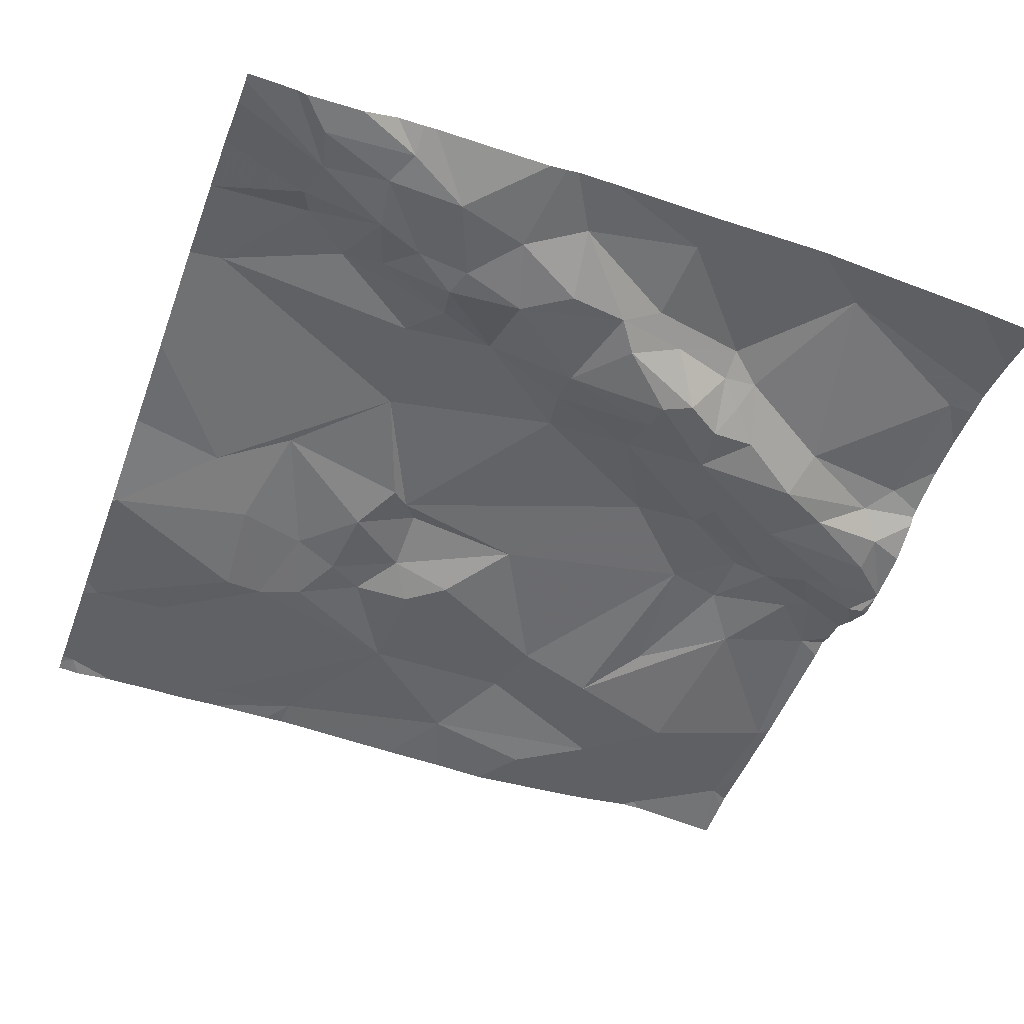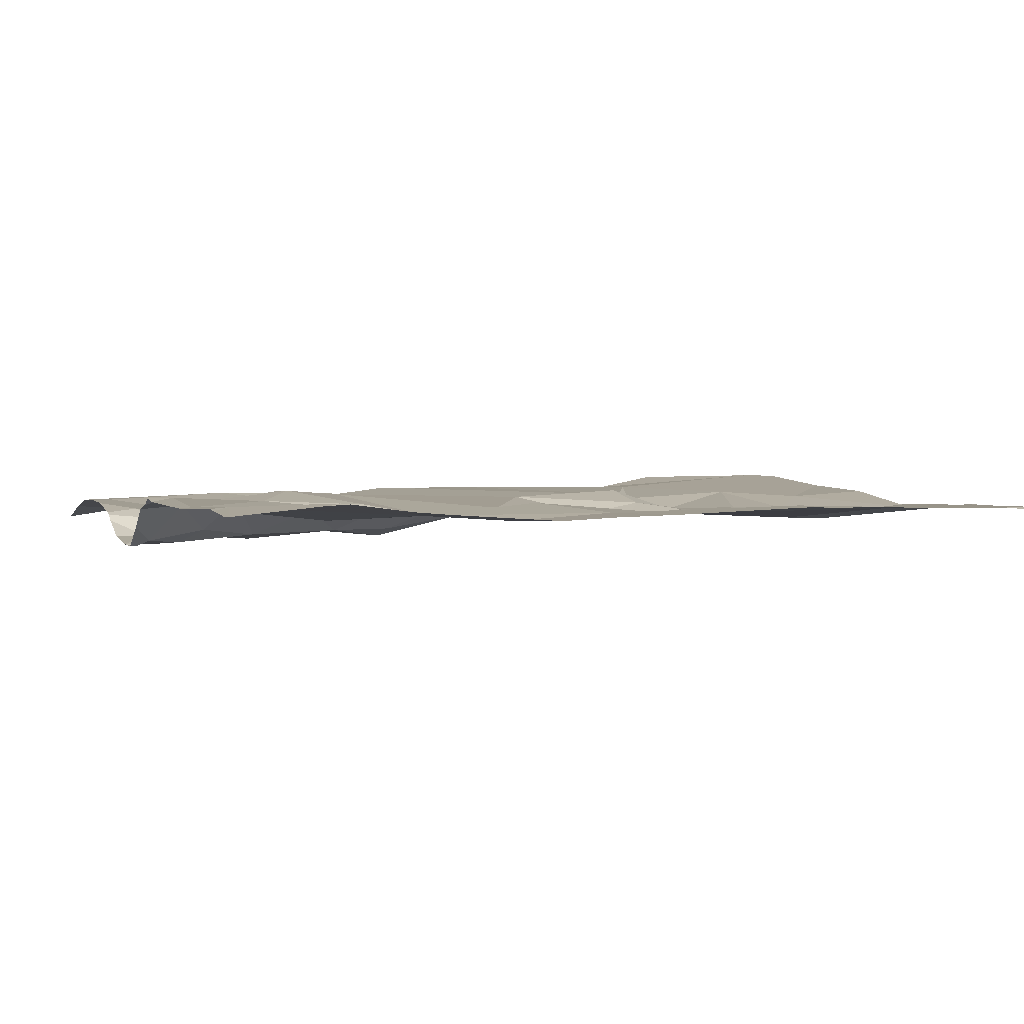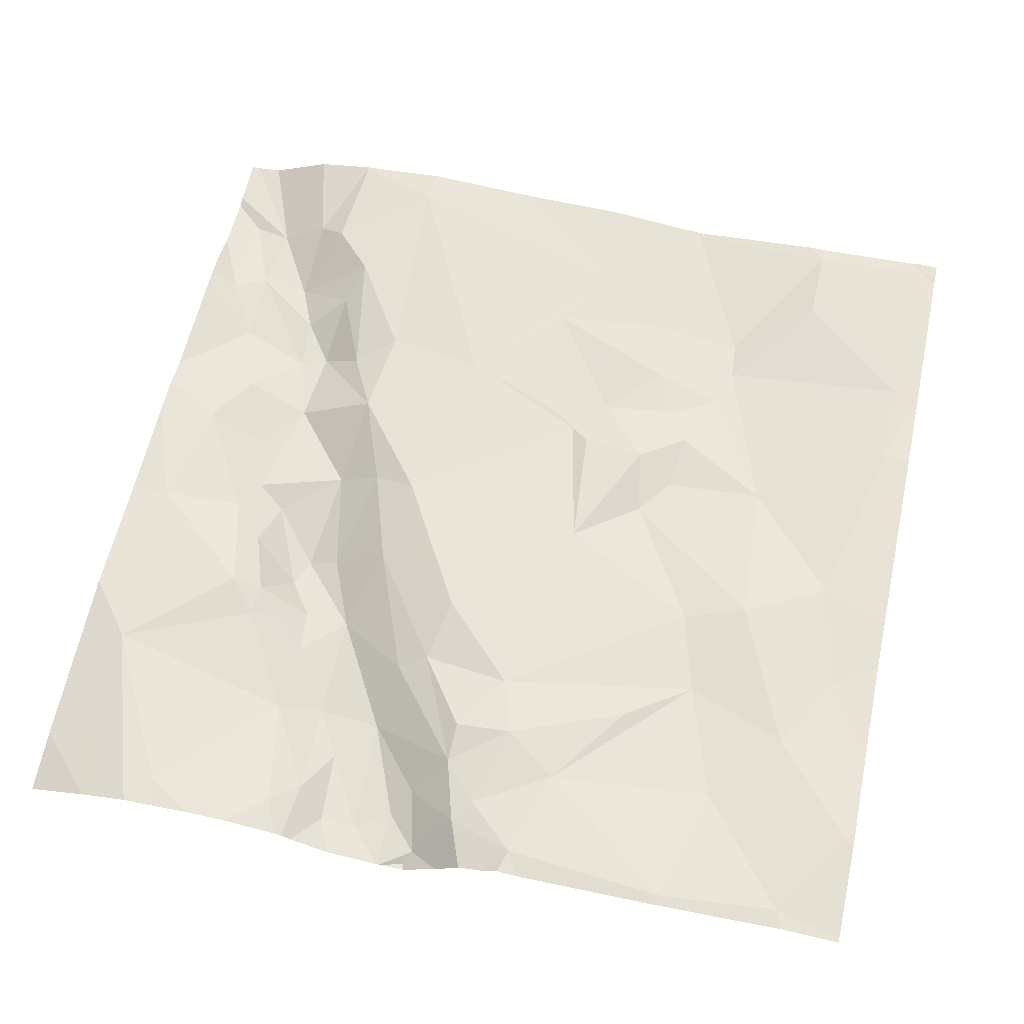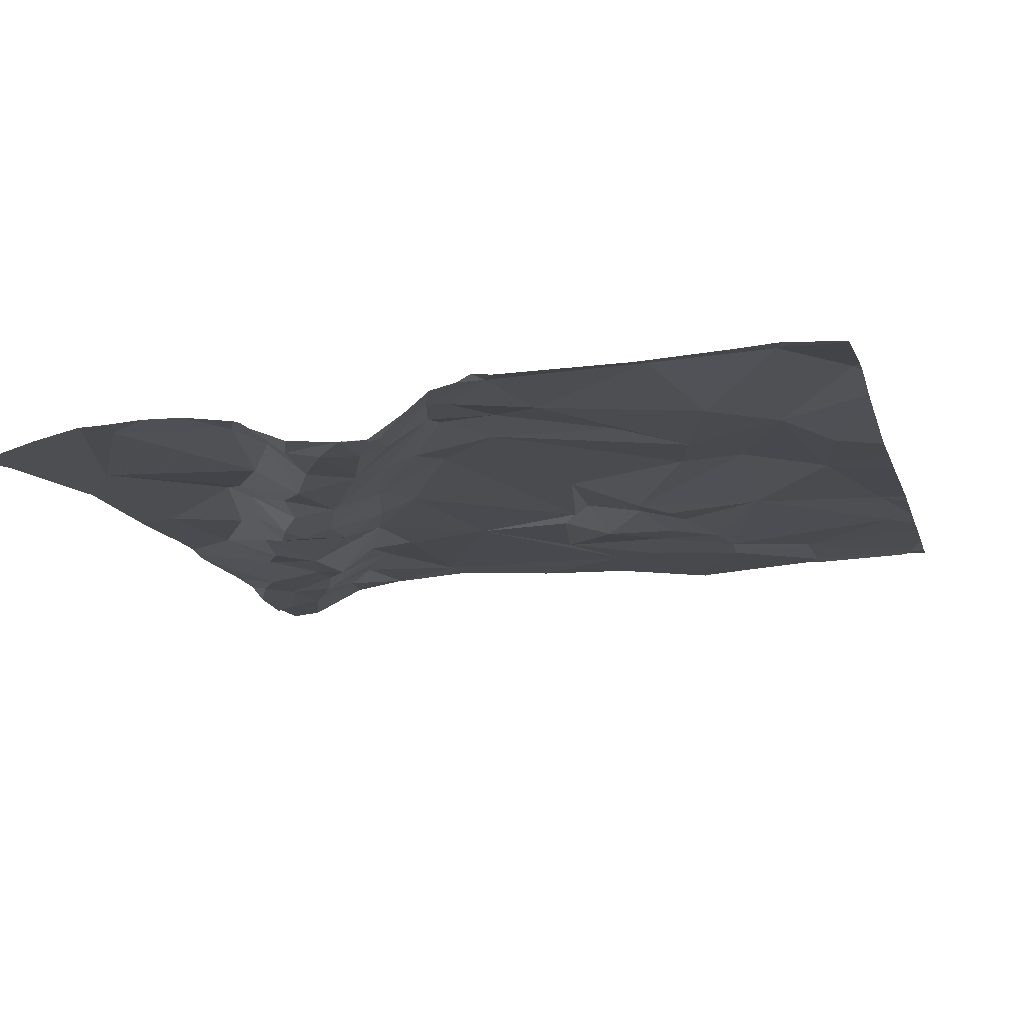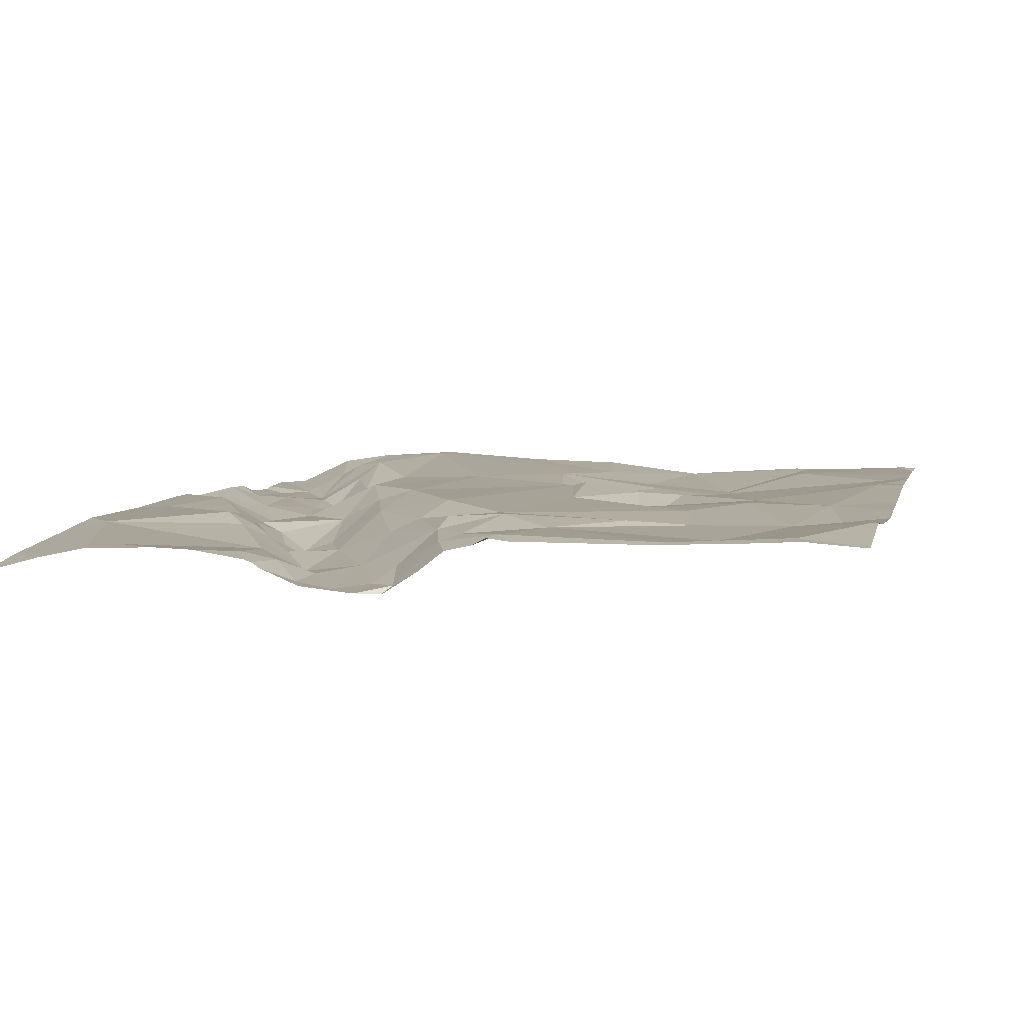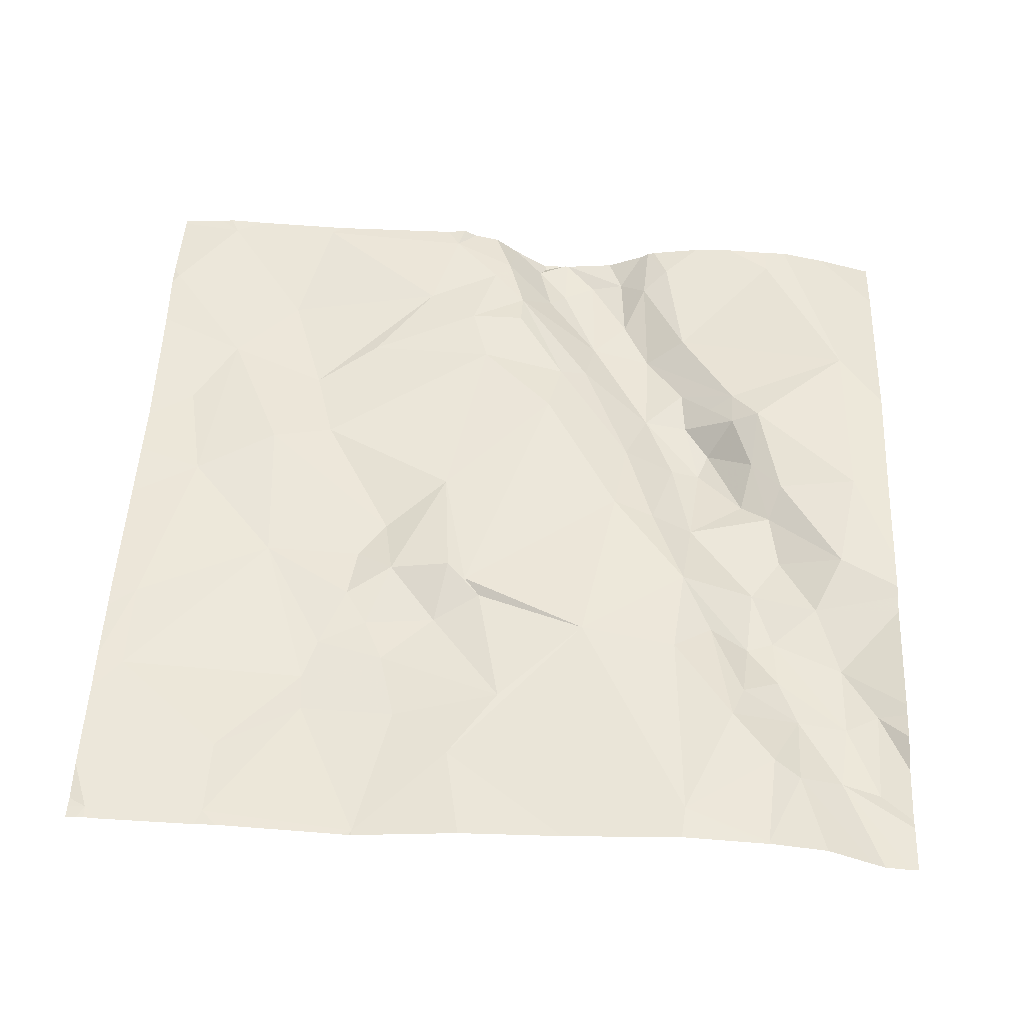
<metadata>
{"format":"obj","ext":"obj","renderer":"f3d","projection":"perspective","resolution":1024,"background":"white","views":[{"elev":-52.1,"azim":69.8,"up":"+Z"},{"elev":3.5,"azim":-110.8,"up":"+Z"},{"elev":60.6,"azim":-167.6,"up":"+Z"},{"elev":-13.6,"azim":-164.6,"up":"+Z"},{"elev":6.8,"azim":-166.5,"up":"+Z"},{"elev":50.9,"azim":2.6,"up":"+Z"}]}
</metadata>
<code>
v -51.25 236.2 483.2
v -51.47 236.2 483.2
v -50.63 235.4 483.2
v -52.44 236.2 483.3
v -50.63 235.2 483.2
v -52.32 236.2 483.3
v -52.5 234.4 483.3
v -50.76 236.2 483.2
v -51.81 236.2 483.3
v -50.98 234.3 483.3
v -52.09 236.2 483.3
v -52.39 236.2 483.3
v -52.24 234.5 483.3
v -52.06 234.8 483.2
v -52.06 234.7 483.2
v -52.24 234.4 483.3
v -52.12 236.2 483.3
v -51.92 234.9 483.2
v -51.98 235 483.2
v -51.87 235.1 483.3
v -50.63 235.1 483.2
v -50.63 234.8 483.2
v -52.03 234.9 483.2
v -51.88 234.8 483.2
v -51.9 234.3 483.2
v -51.84 234.7 483.2
v -50.63 235 483.2
v -52.48 235 483.3
v -50.63 235.1 483.2
v -51.7 234.5 483.2
v -52.48 234.8 483.3
v -51.76 236.2 483.3
v -51.96 235.1 483.2
v -51.76 234.9 483.2
v -52.18 235.1 483.2
v -52.39 235.4 483.3
v -50.79 234.6 483.2
v -50.89 234.5 483.2
v -50.89 234.7 483.2
v -51.6 234.7 483.3
v -50.77 234.7 483.2
v -50.7 234.7 483.2
v -50.7 234.5 483.2
v -51.27 236.2 483.2
v -51.09 234.9 483.2
v -51.16 235.1 483.3
v -51 234.9 483.2
v -50.99 235.1 483.2
v -51.18 234.9 483.3
v -51.05 234.7 483.3
v -51.16 234.4 483.3
v -50.98 234.3 483.3
v -52.5 234.3 483.3
v -51.14 235.3 483.2
v -50.94 234.9 483.2
v -50.83 235 483.2
v -50.78 234.9 483.2
v -50.93 234.8 483.2
v -50.98 234.3 483.3
v -52.21 234.3 483.3
v -51.02 234.8 483.2
v -51.66 235 483.2
v -51.4 234.9 483.3
v -51.05 234.5 483.3
v -50.96 234.6 483.3
v -52.25 234.3 483.3
v -51.73 235.1 483.3
v -50.77 235.2 483.2
v -50.92 235.2 483.2
v -51.76 235.3 483.3
v -51.69 235 483.3
v -51.33 235.3 483.3
v -50.87 236.2 483.2
v -52.52 236 483.3
v -52.34 235.8 483.3
v -52.44 235.6 483.3
v -50.63 234.4 483.2
v -51.72 235.9 483.3
v -51.97 235.8 483.3
v -51.83 236 483.3
v -52.11 235.7 483.2
v -52.2 235.9 483.2
v -51.9 235.2 483.2
v -52.2 235.5 483.3
v -52.06 235.5 483.3
v -51.68 235.8 483.3
v -51.15 235.6 483.1
v -51.25 235.7 483.2
v -51.16 235.7 483.2
v -51.25 235.9 483.1
v -51.39 235.9 483.2
v -50.94 235.3 483.2
v -51.18 235.5 483.2
v -51.23 235.3 483.2
v -51.41 235.8 483.2
v -51.48 235.7 483.3
v -51.59 236 483.3
v -51.09 235.6 483.1
v -51.01 235.4 483.2
v -51.11 235.5 483.1
v -50.91 235.4 483.2
v -50.98 235.5 483.2
v -50.96 235.6 483.2
v -51.03 235.6 483.2
v -51.03 235.7 483.2
v -51.59 235.9 483.3
v -51.51 235.6 483.3
v -51.08 235.7 483.2
v -51.3 235.5 483.2
v -51.15 235.9 483.2
v -50.74 235.8 483.2
v -50.72 235.4 483.2
v -51.31 236 483.2
v -51.93 234.3 483.2
v -51.9 234.3 483.2
v -52.13 236.2 483.3
v -51.78 236.2 483.3
v -52.39 236.2 483.3
v -50.63 234.6 483.2
v -50.63 234.7 483.2
v -50.63 234.7 483.2
v -51.67 236.1 483.3
v -50.63 234.5 483.2
v -51.4 236.2 483.1
v -51.32 236.2 483.2
v -51.26 236.1 483.2
v -51.53 236.2 483.2
v -51.63 236.1 483.3
v -51.48 236.1 483.2
v -51.55 236.2 483.2
v -51.52 236.1 483.2
v -51.2 236.2 483.2
v -51.91 234.3 483.2
v -50.92 236.2 483.2
v -50.84 236.2 483.2
v -51.47 236.2 483.2
v -52.54 234.4 483.3
v -52.54 234.9 483.3
v -52.54 234.8 483.3
v -52.54 235 483.3
v -52.54 234.5 483.3
v -52.54 234.4 483.3
v -52.54 234.7 483.3
v -52.54 235 483.3
v -52.54 234.6 483.3
v -52.54 235.3 483.3
v -52.54 236 483.3
v -52.54 235.9 483.3
v -52.54 235.5 483.3
v -52.54 235.8 483.3
v -52.54 235.4 483.3
v -52.54 236.2 483.3
v -52.54 236 483.3
v -52.54 236 483.3
v -50.63 235.7 483.2
v -50.63 235.9 483.2
v -50.63 236.1 483.2
v -52.47 234.3 483.3
v -50.71 234.3 483.2
v -50.74 234.3 483.2
v -50.97 234.3 483.3
v -51.17 234.3 483.3
v -50.84 234.3 483.2
v -51.86 234.3 483.2
v -50.65 234.3 483.2
v -51.43 234.3 483.3
v -51.67 234.3 483.3
v -50.63 234.3 483.2
v -50.68 234.3 483.2
v -52.52 234.3 483.3
v -52.54 234.3 483.3
v -51.53 236.2 483.2
v -51.54 236.2 483.2
v -51.47 236.2 483.2
v -51.48 236.2 483.2
v -51.73 236.2 483.3
v -51.62 236.2 483.2
v -51.57 236.2 483.2
v -51.48 236.2 483.2
v -51.67 236.2 483.2
v -51.35 236.2 483.2
v -51.23 236.2 483.2
v -50.92 236.2 483.2
v -51.02 236.2 483.2
v -51.12 236.2 483.2
v -52.41 236.2 483.3
v -52.54 236.2 483.3
v -50.63 236.2 483.2
f 174 129 2
f 14 13 15
f 173 127 172
f 19 18 20
f 18 23 24
f 172 127 179
f 15 26 14
f 161 10 52
f 66 7 158
f 30 26 25
f 44 125 1
f 135 157 8
f 31 28 139
f 156 111 155
f 141 13 145
f 20 33 19
f 18 34 20
f 35 19 33
f 15 13 16
f 23 19 35
f 18 19 23
f 36 28 35
f 16 13 7
f 35 28 31
f 24 23 14
f 144 36 146
f 35 14 23
f 13 14 31
f 13 31 143
f 25 16 60
f 15 25 26
f 26 24 14
f 25 15 16
f 14 35 31
f 38 37 39
f 26 30 40
f 42 41 43
f 159 38 160
f 46 45 47
f 48 46 47
f 50 49 51
f 34 24 40
f 160 38 163
f 48 54 46
f 34 18 24
f 41 39 37
f 1 126 132
f 59 51 162
f 56 55 57
f 55 58 41
f 47 58 55
f 42 43 123
f 38 10 161
f 47 55 48
f 50 61 45
f 63 62 40
f 49 50 45
f 123 37 77
f 2 124 136
f 136 125 181
f 65 64 51
f 61 58 47
f 48 55 56
f 41 57 55
f 58 61 39
f 56 57 27
f 34 62 67
f 47 45 61
f 68 56 29
f 56 69 48
f 34 67 20
f 39 61 50
f 50 64 65
f 162 30 166
f 20 67 70
f 40 62 34
f 67 71 70
f 26 40 24
f 10 65 51
f 38 65 10
f 51 64 50
f 63 40 30
f 63 49 46
f 62 71 67
f 39 41 58
f 65 38 39
f 72 71 63
f 46 72 63
f 57 42 121
f 37 43 41
f 41 42 57
f 63 30 51
f 62 63 71
f 30 25 164
f 50 65 39
f 46 49 45
f 49 63 51
f 159 37 38
f 75 74 147
f 158 7 53
f 75 76 36
f 79 78 80
f 75 81 82
f 83 35 33
f 36 35 84
f 36 76 149
f 17 116 11
f 81 75 84
f 83 33 20
f 84 35 83
f 85 84 83
f 76 75 148
f 81 79 80
f 86 78 79
f 83 70 85
f 36 84 75
f 85 70 86
f 84 85 81
f 86 81 85
f 79 81 86
f 88 87 89
f 88 90 91
f 68 92 69
f 68 69 56
f 54 93 94
f 96 95 97
f 99 98 100
f 92 99 54
f 102 101 103
f 104 102 103
f 48 92 54
f 99 92 102
f 102 98 99
f 103 105 104
f 98 102 104
f 95 91 97
f 91 95 88
f 86 96 106
f 90 89 105
f 89 90 88
f 70 107 86
f 92 68 101
f 87 104 108
f 108 105 89
f 100 87 88
f 100 98 87
f 95 96 109
f 101 102 92
f 107 72 109
f 94 93 109
f 70 83 20
f 78 106 97
f 94 72 46
f 110 105 111
f 70 71 107
f 101 112 103
f 78 86 106
f 86 107 96
f 107 109 96
f 109 93 88
f 93 100 88
f 105 103 111
f 72 107 71
f 111 103 112
f 97 106 96
f 48 69 92
f 100 93 54
f 99 100 54
f 105 108 104
f 109 72 94
f 105 110 90
f 98 104 87
f 91 90 113
f 54 94 46
f 112 101 68
f 108 89 87
f 109 88 95
f 112 68 21
f 111 112 3
f 111 156 135
f 115 25 133
f 80 116 82
f 155 111 3
f 75 82 118
f 117 116 80
f 80 122 117
f 74 118 152
f 3 112 5
f 80 82 81
f 118 82 116
f 116 117 9
f 114 25 60
f 11 116 9
f 6 116 17
f 118 74 75
f 124 125 136
f 113 90 126
f 125 126 1
f 128 122 97
f 125 124 113
f 91 113 124
f 91 124 129
f 129 124 2
f 130 129 174
f 90 110 126
f 177 127 178
f 127 130 175
f 176 128 180
f 129 131 91
f 131 97 91
f 126 125 113
f 1 132 182
f 131 129 130
f 97 122 78
f 122 128 117
f 80 78 122
f 134 111 73
f 132 134 184
f 130 128 131
f 97 131 128
f 110 132 126
f 128 130 177
f 111 134 110
f 110 134 132
f 5 112 21
f 170 137 171
f 4 118 186
f 22 57 121
f 137 7 142
f 133 25 114
f 138 28 140
f 139 28 138
f 66 16 7
f 21 68 29
f 140 28 144
f 6 118 116
f 141 7 13
f 142 7 141
f 29 56 27
f 143 31 139
f 27 57 22
f 144 28 36
f 60 16 66
f 145 13 143
f 146 36 151
f 59 10 51
f 147 74 154
f 148 75 147
f 77 37 165
f 149 76 150
f 12 118 6
f 32 117 176
f 150 76 148
f 151 36 149
f 119 42 123
f 123 43 37
f 52 10 59
f 120 42 119
f 152 118 4
f 153 74 152
f 53 7 170
f 121 42 120
f 154 74 153
f 162 51 30
f 163 38 161
f 164 25 115
f 9 117 32
f 165 37 169
f 8 157 188
f 166 30 167
f 167 30 164
f 168 77 165
f 169 37 159
f 73 111 135
f 170 7 137
f 135 156 157
f 175 130 174
f 176 117 128
f 177 130 127
f 178 127 173
f 179 127 175
f 180 128 177
f 181 125 44
f 182 132 185
f 183 134 73
f 184 134 183
f 185 132 184
f 186 118 12
f 187 152 4

</code>
